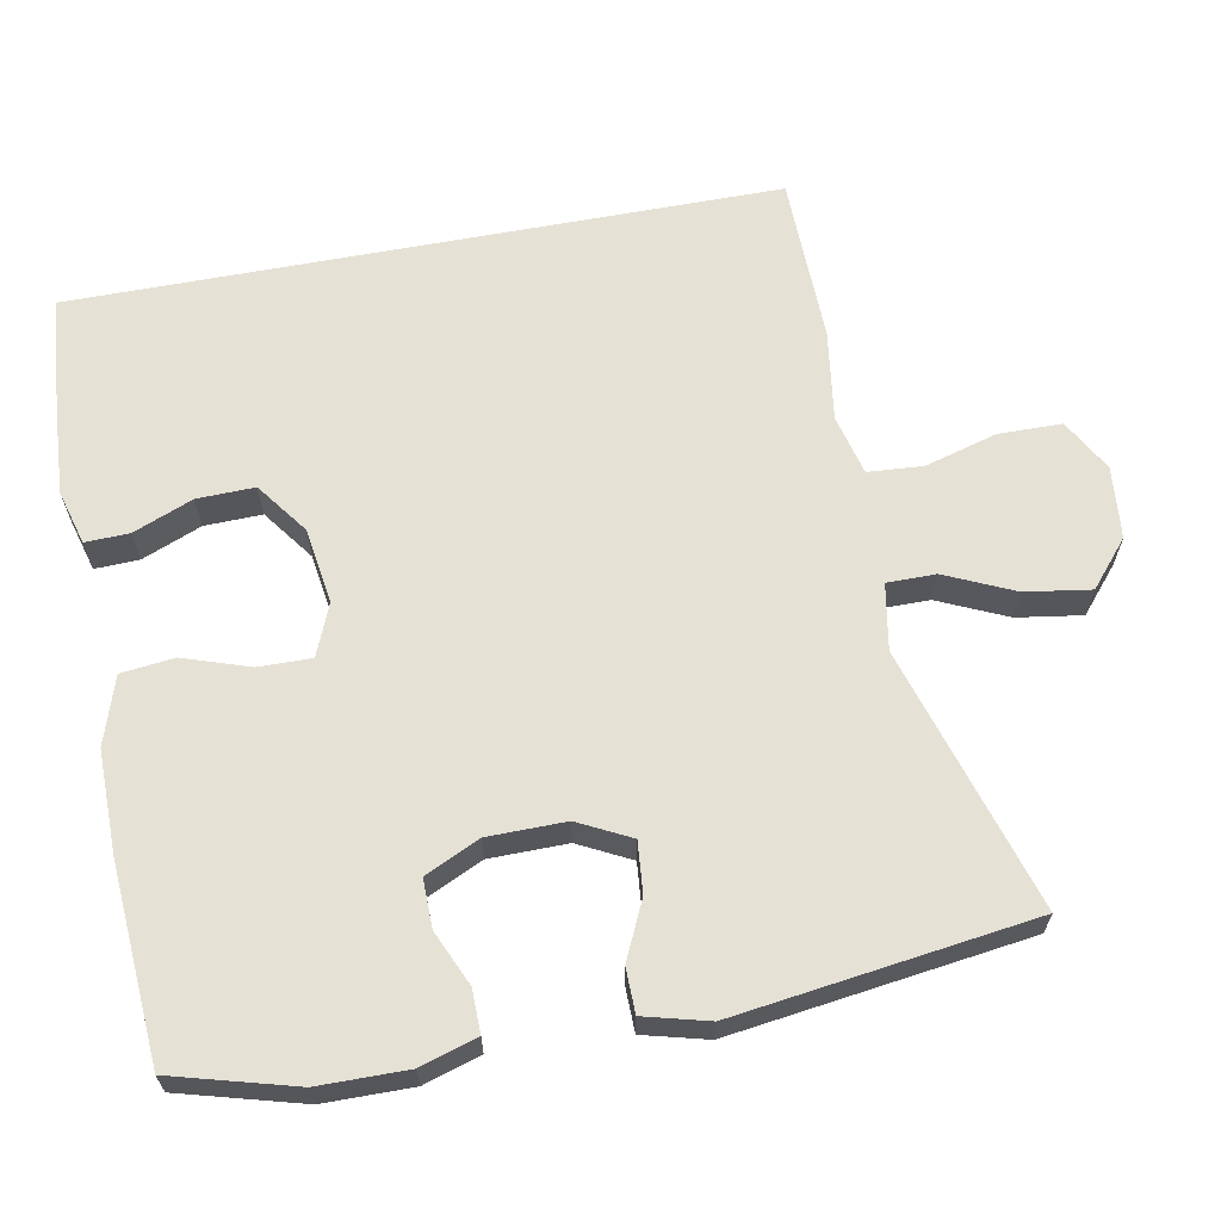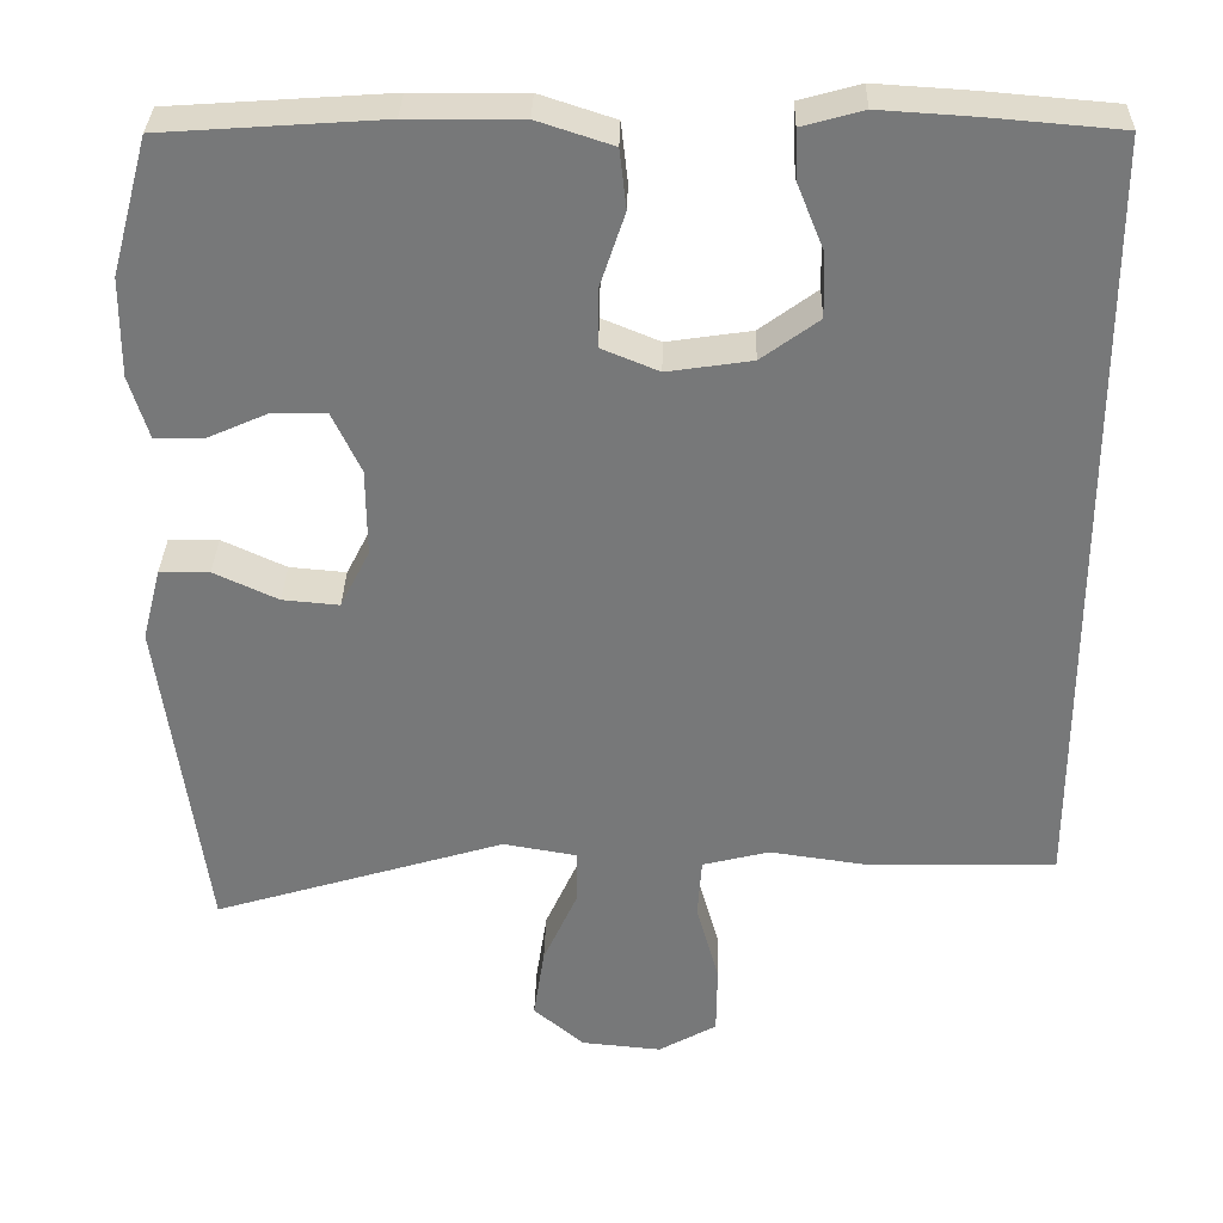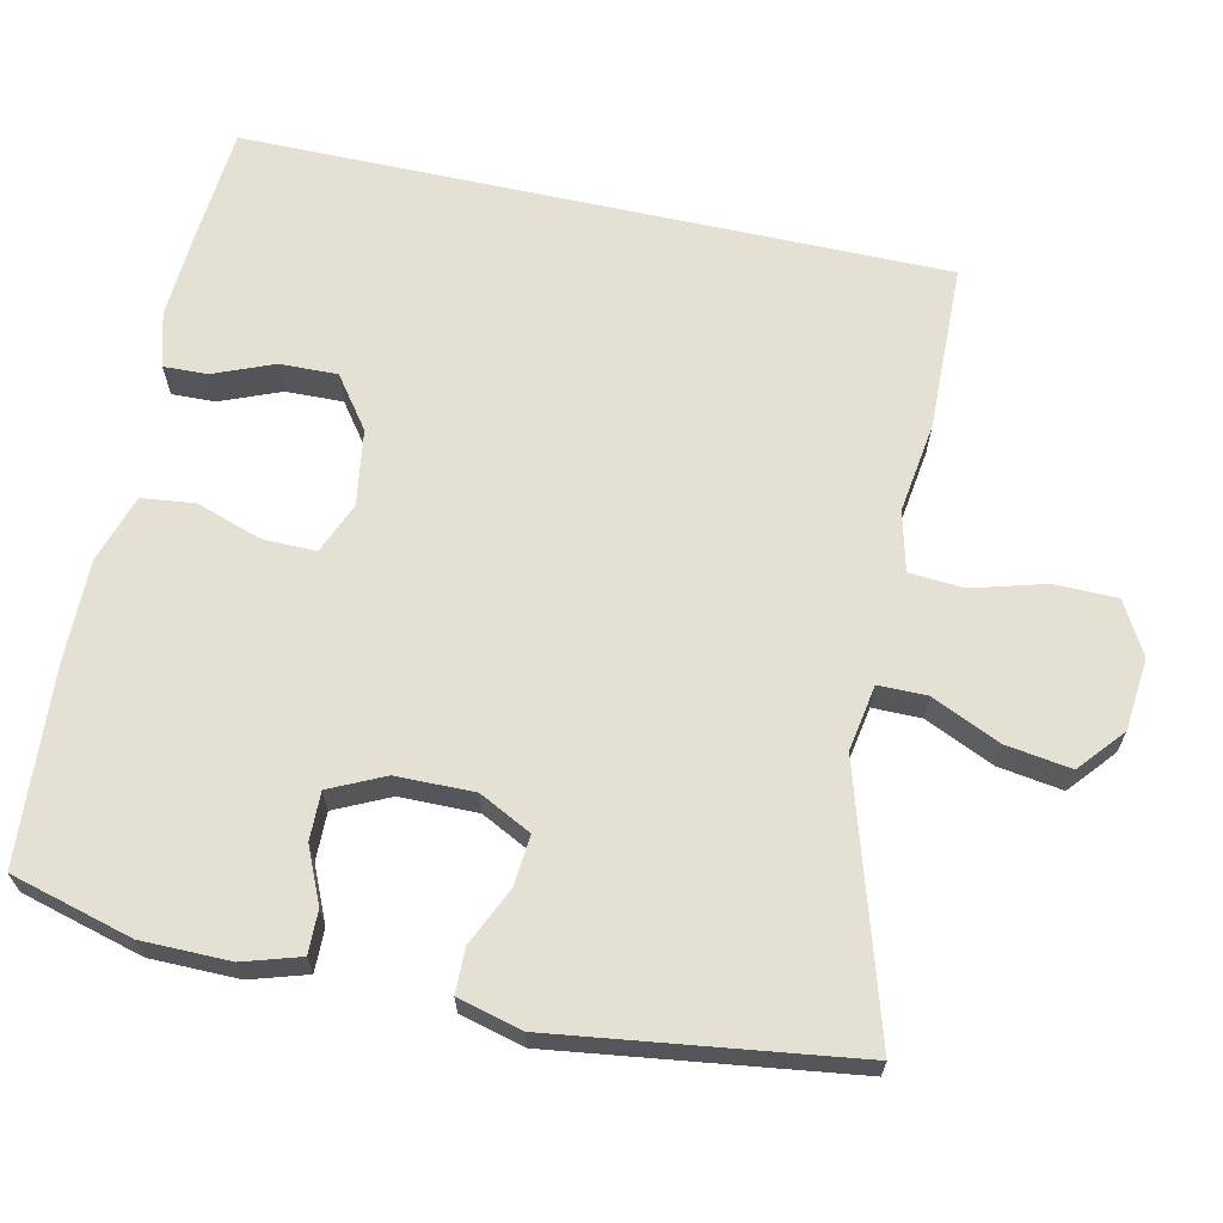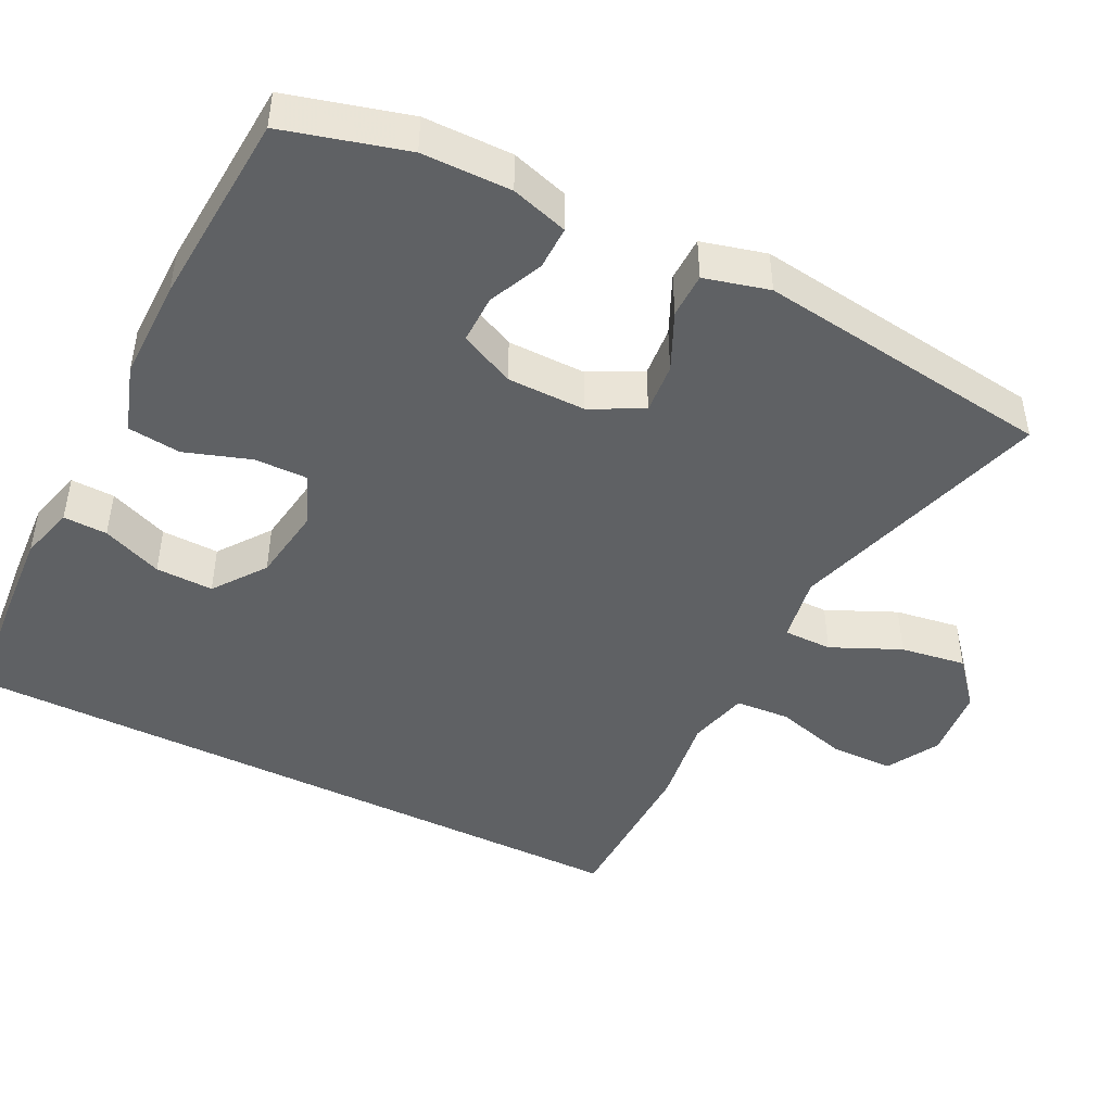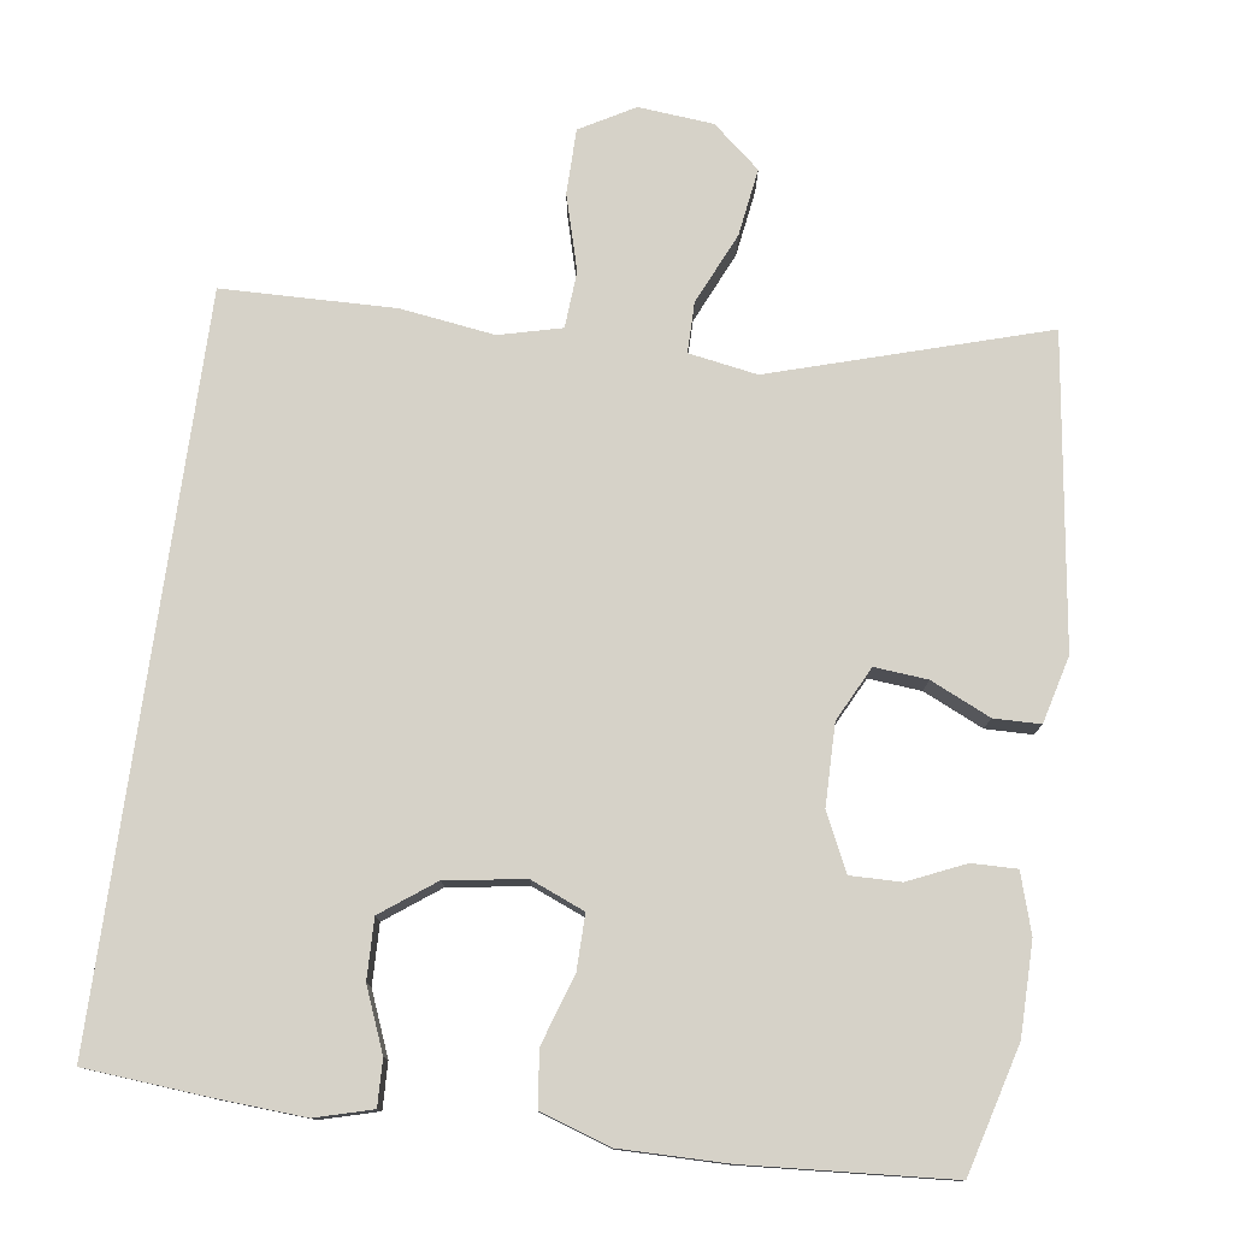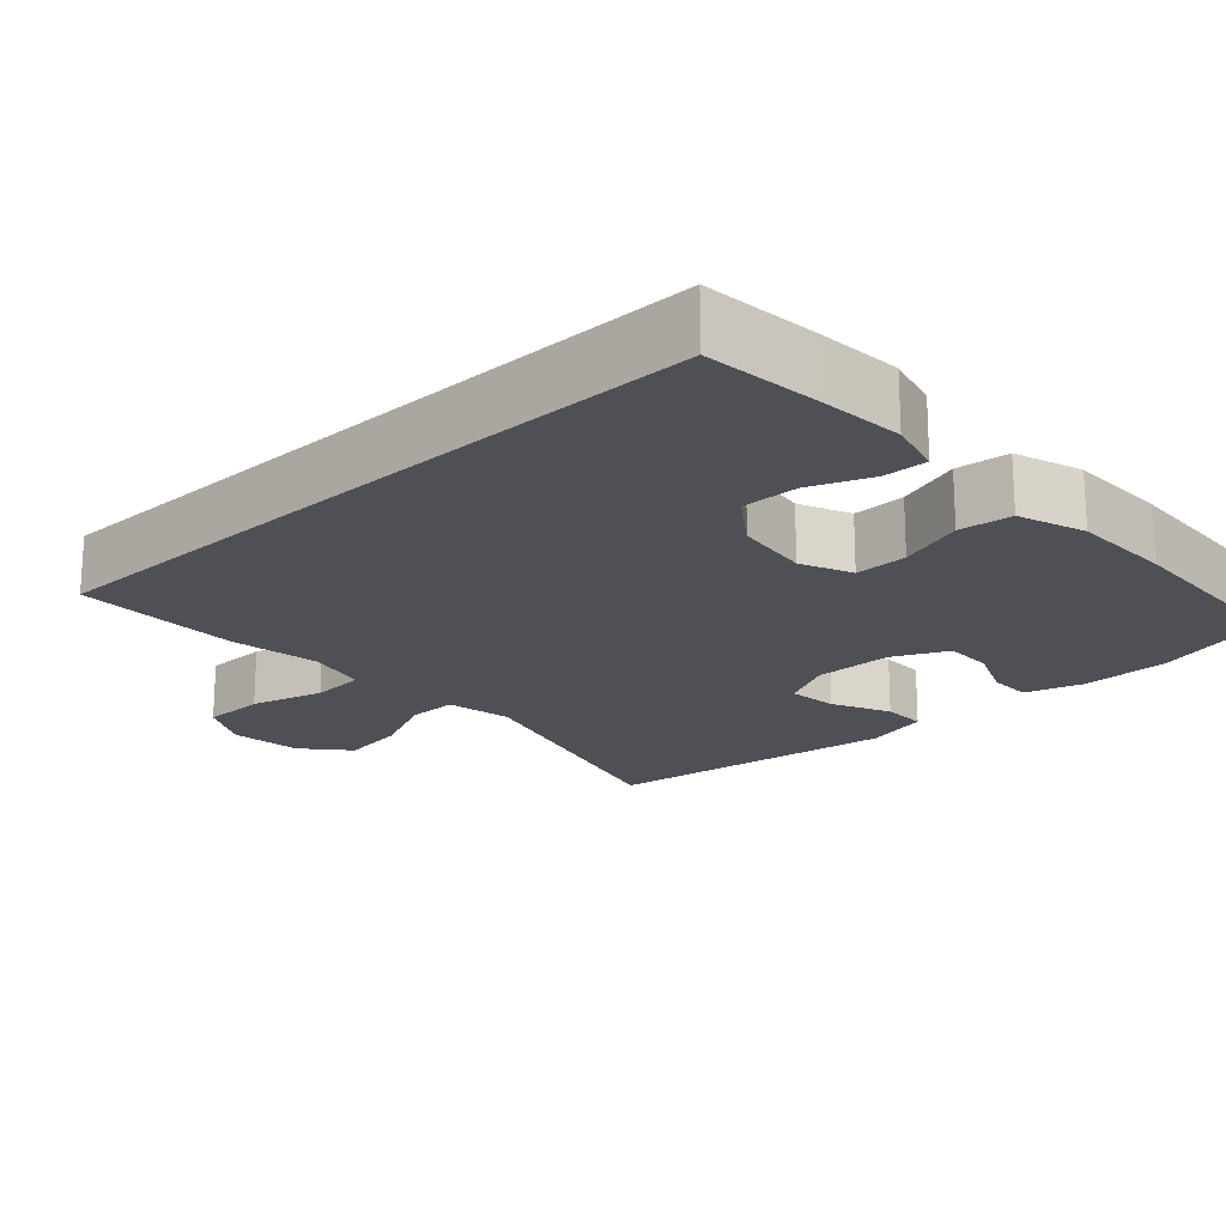
<metadata>
{"format":"obj","ext":"obj","renderer":"f3d","projection":"perspective","resolution":1024,"background":"white","views":[{"elev":64.3,"azim":79.4,"up":"+Y"},{"elev":32.5,"azim":-178.6,"up":"+Z"},{"elev":66.0,"azim":102.4,"up":"+Y"},{"elev":-45.9,"azim":63.5,"up":"+Y"},{"elev":77.6,"azim":7.9,"up":"+Y"},{"elev":-19.4,"azim":-46.8,"up":"+Y"}]}
</metadata>
<code>
v -0.5 0.07 0.513
v -0.345 0.07 0.526
v -0.232 0.07 0.533
v -0.16 0.07 0.513
v -0.162 0.07 0.455
v -0.194 0.07 0.376
v -0.196 0.07 0.3
v -0.128 0.07 0.25
v -0.028 0.07 0.235
v 0.04 0.07 0.263
v 0.039 0.07 0.333
v 0.01 0.07 0.42
v 0.018 0.07 0.49
v 0.107 0.07 0.519
v 0.241 0.07 0.518
v 0.5 0.07 0.5
v 0.544 0.07 0.339
v 0.545 0.07 0.222
v 0.522 0.07 0.147
v 0.465 0.07 0.148
v 0.393 0.07 0.18
v 0.329 0.07 0.181
v 0.295 0.07 0.109
v 0.294 0.07 0.006
v 0.329 0.07 -0.063
v 0.396 0.07 -0.057
v 0.472 0.07 -0.022
v 0.531 0.07 -0.023
v 0.553 0.07 -0.108
v 0.5 0.07 -0.5
v 0.154 0.07 -0.395
v 0.067 0.07 -0.41
v 0.067 0.07 -0.474
v 0.108 0.07 -0.565
v 0.121 0.07 -0.651
v 0.061 0.07 -0.702
v -0.034 0.07 -0.711
v -0.103 0.07 -0.672
v -0.104 0.07 -0.589
v -0.077 0.07 -0.493
v -0.082 0.07 -0.421
v -0.161 0.07 -0.401
v -0.281 0.07 -0.418
v -0.5 0.07 -0.413
v -0.5 0 0.513
v -0.345 0 0.526
v -0.232 0 0.533
v -0.16 0 0.513
v -0.162 0 0.455
v -0.194 0 0.376
v -0.196 0 0.3
v -0.128 0 0.25
v -0.028 0 0.235
v 0.04 0 0.263
v 0.039 0 0.333
v 0.01 0 0.42
v 0.018 0 0.49
v 0.107 0 0.519
v 0.241 0 0.518
v 0.5 0 0.5
v 0.544 0 0.339
v 0.545 0 0.222
v 0.522 0 0.147
v 0.465 0 0.148
v 0.393 0 0.18
v 0.329 0 0.181
v 0.295 0 0.109
v 0.294 0 0.006
v 0.329 0 -0.063
v 0.396 0 -0.057
v 0.472 0 -0.022
v 0.531 0 -0.023
v 0.553 0 -0.108
v 0.5 0 -0.5
v 0.154 0 -0.395
v 0.067 0 -0.41
v 0.067 0 -0.474
v 0.108 0 -0.565
v 0.121 0 -0.651
v 0.061 0 -0.702
v -0.034 0 -0.711
v -0.103 0 -0.672
v -0.104 0 -0.589
v -0.077 0 -0.493
v -0.082 0 -0.421
v -0.161 0 -0.401
v -0.281 0 -0.418
v -0.5 0 -0.413
f 1 2 3
f 44 1 3
f 43 44 3
f 42 43 3
f 38 39 40
f 37 38 40
f 36 37 40
f 35 36 40
f 34 35 40
f 33 34 40
f 32 33 40 41
f 31 32 41 42
f 29 30 31
f 28 29 31
f 27 28 31
f 26 27 31
f 25 26 31 42
f 19 20 21
f 18 19 21
f 17 18 21
f 16 17 21
f 15 16 21
f 14 15 21
f 13 14 21
f 12 13 21
f 11 12 21 22
f 10 11 22 23
f 3 4 5 6
f 3 6 7
f 42 3 7
f 24 25 42
f 23 24 42
f 10 23 42
f 9 10 42
f 8 9 42
f 7 8 42
f 47 46 45
f 47 45 88
f 47 88 87
f 47 87 86
f 84 83 82
f 84 82 81
f 84 81 80
f 84 80 79
f 84 79 78
f 84 78 77
f 85 84 77 76
f 86 85 76 75
f 75 74 73
f 75 73 72
f 75 72 71
f 75 71 70
f 86 75 70 69
f 65 64 63
f 65 63 62
f 65 62 61
f 65 61 60
f 65 60 59
f 65 59 58
f 65 58 57
f 65 57 56
f 66 65 56 55
f 67 66 55 54
f 50 49 48 47
f 51 50 47
f 51 47 86
f 86 69 68
f 86 68 67
f 86 67 54
f 86 54 53
f 86 53 52
f 86 52 51
f 1 45 46 2
f 2 46 47 3
f 3 47 48 4
f 4 48 49 5
f 5 49 50 6
f 6 50 51 7
f 7 51 52 8
f 8 52 53 9
f 9 53 54 10
f 10 54 55 11
f 11 55 56 12
f 12 56 57 13
f 13 57 58 14
f 14 58 59 15
f 15 59 60 16
f 16 60 61 17
f 17 61 62 18
f 18 62 63 19
f 19 63 64 20
f 20 64 65 21
f 21 65 66 22
f 22 66 67 23
f 23 67 68 24
f 24 68 69 25
f 25 69 70 26
f 26 70 71 27
f 27 71 72 28
f 28 72 73 29
f 29 73 74 30
f 30 74 75 31
f 31 75 76 32
f 32 76 77 33
f 33 77 78 34
f 34 78 79 35
f 35 79 80 36
f 36 80 81 37
f 37 81 82 38
f 38 82 83 39
f 39 83 84 40
f 40 84 85 41
f 41 85 86 42
f 42 86 87 43
f 43 87 88 44
f 44 88 45 1

</code>
